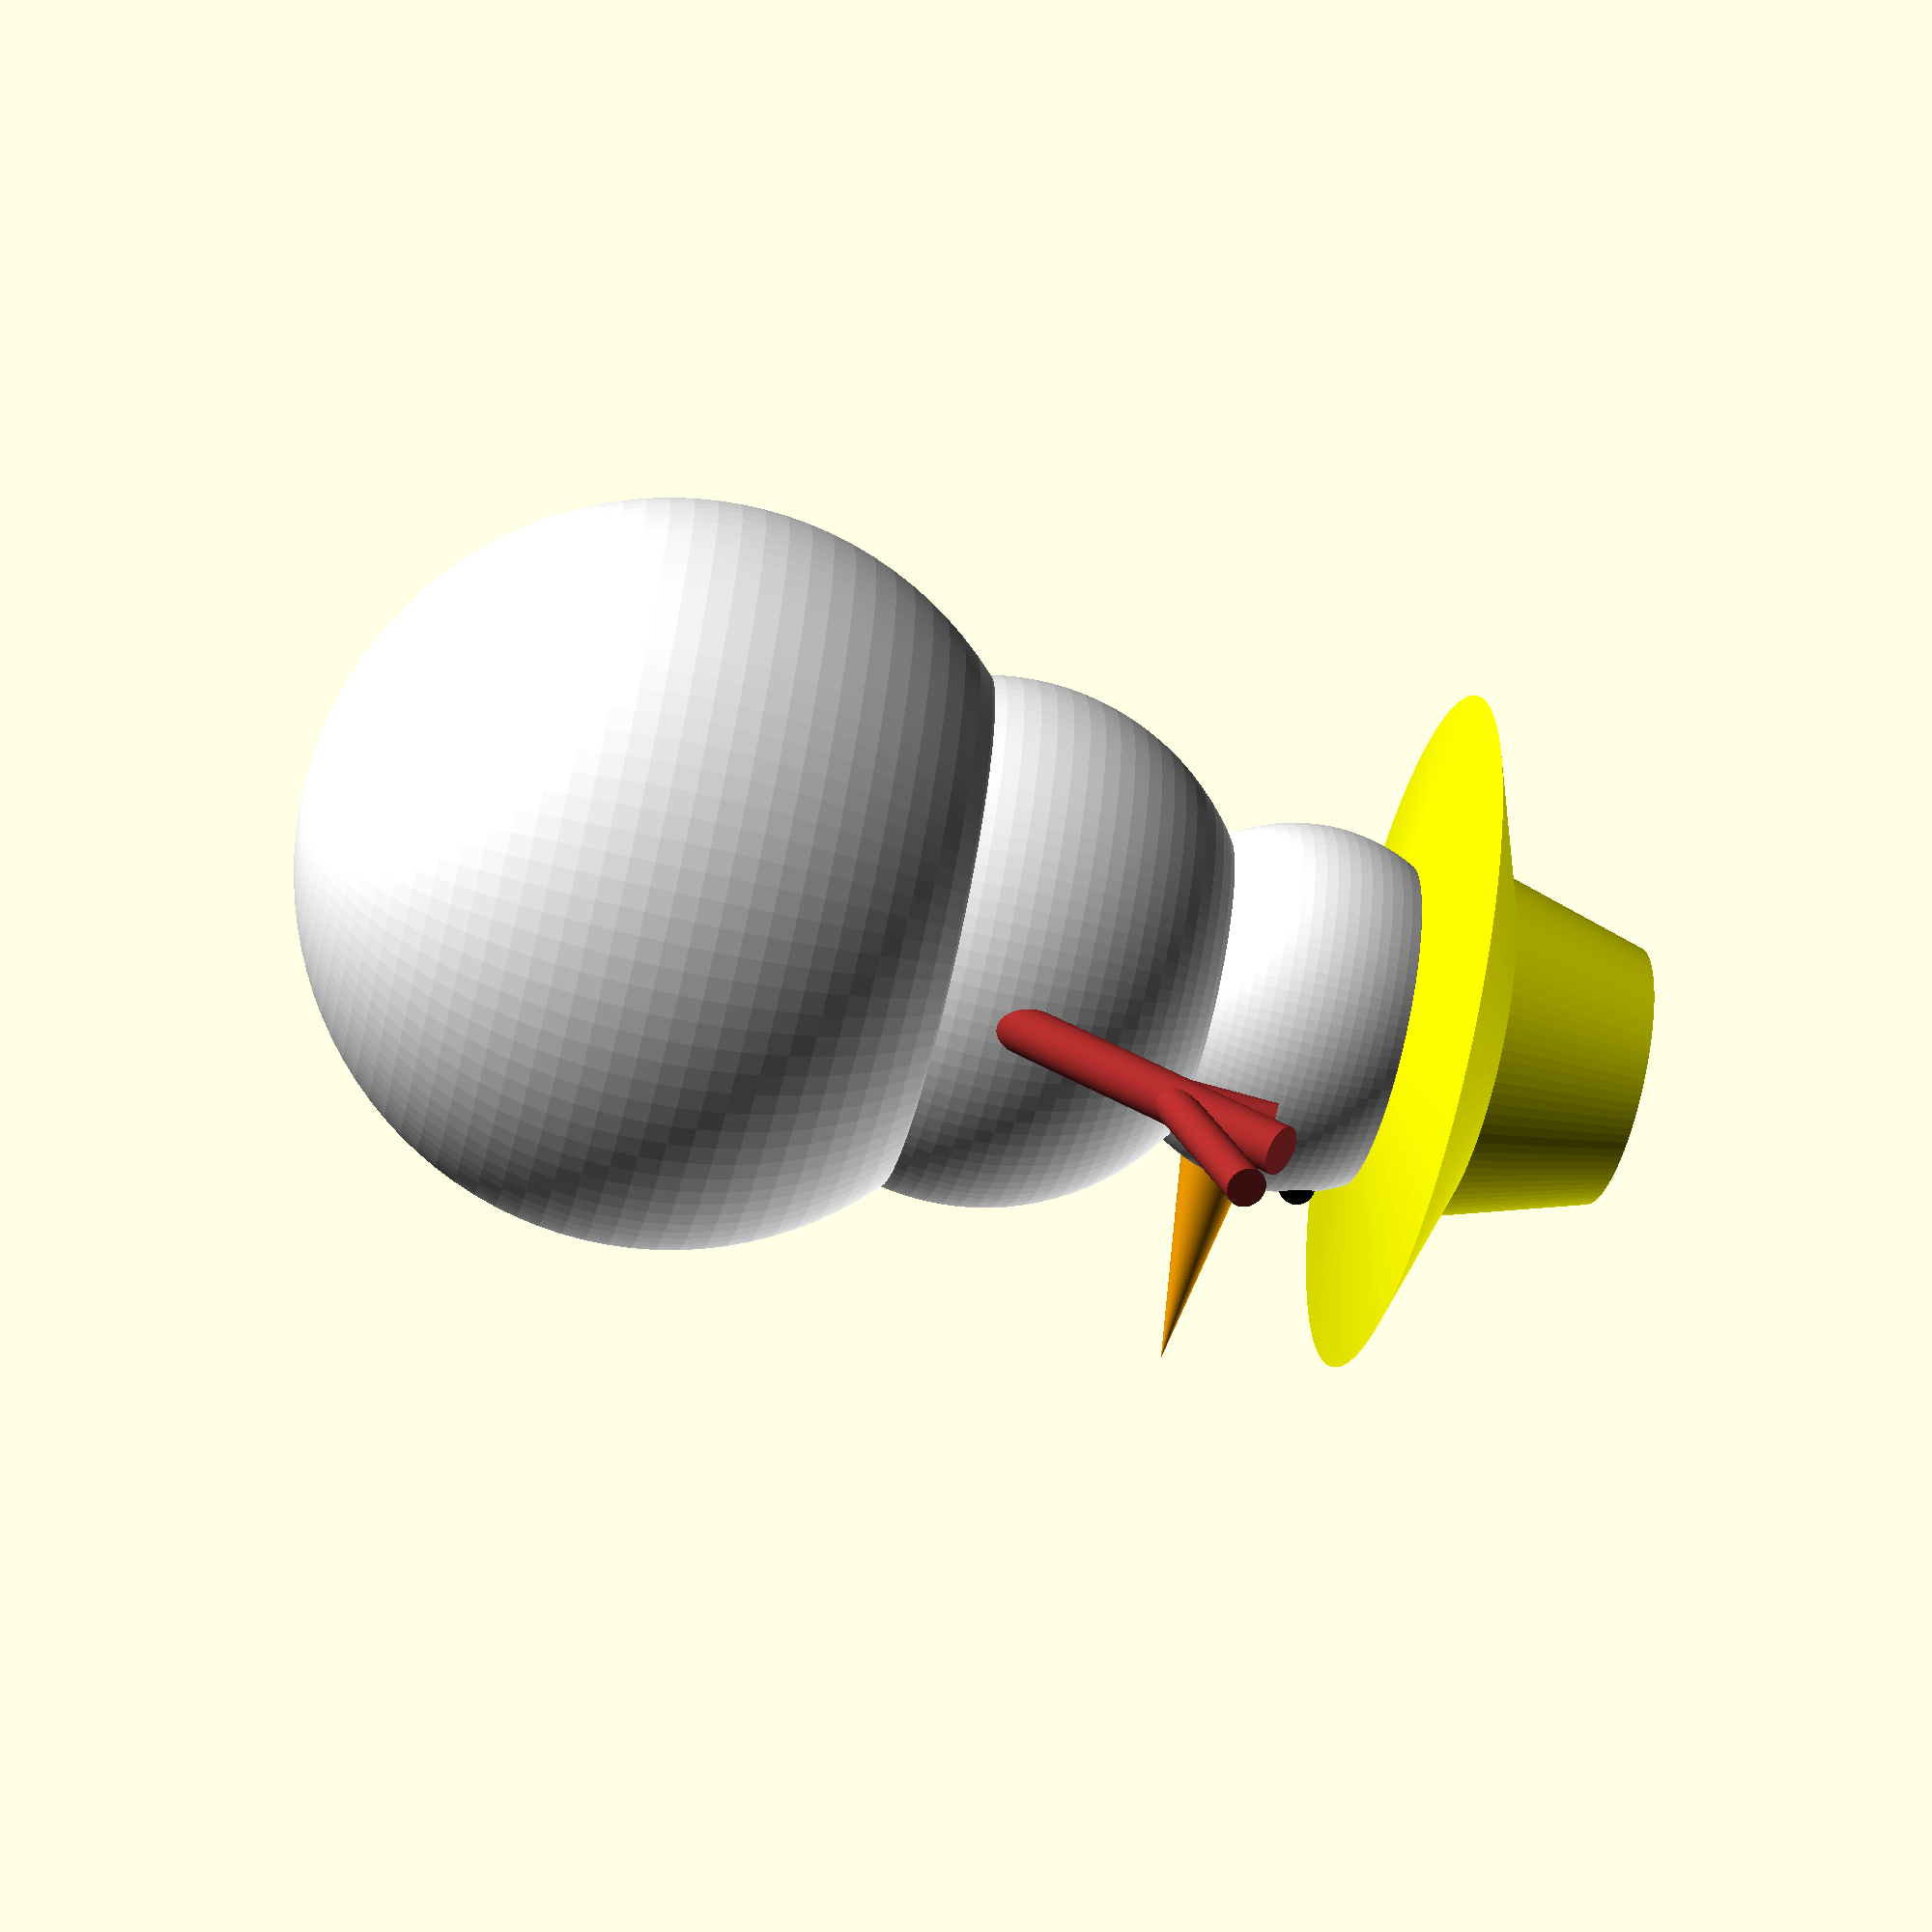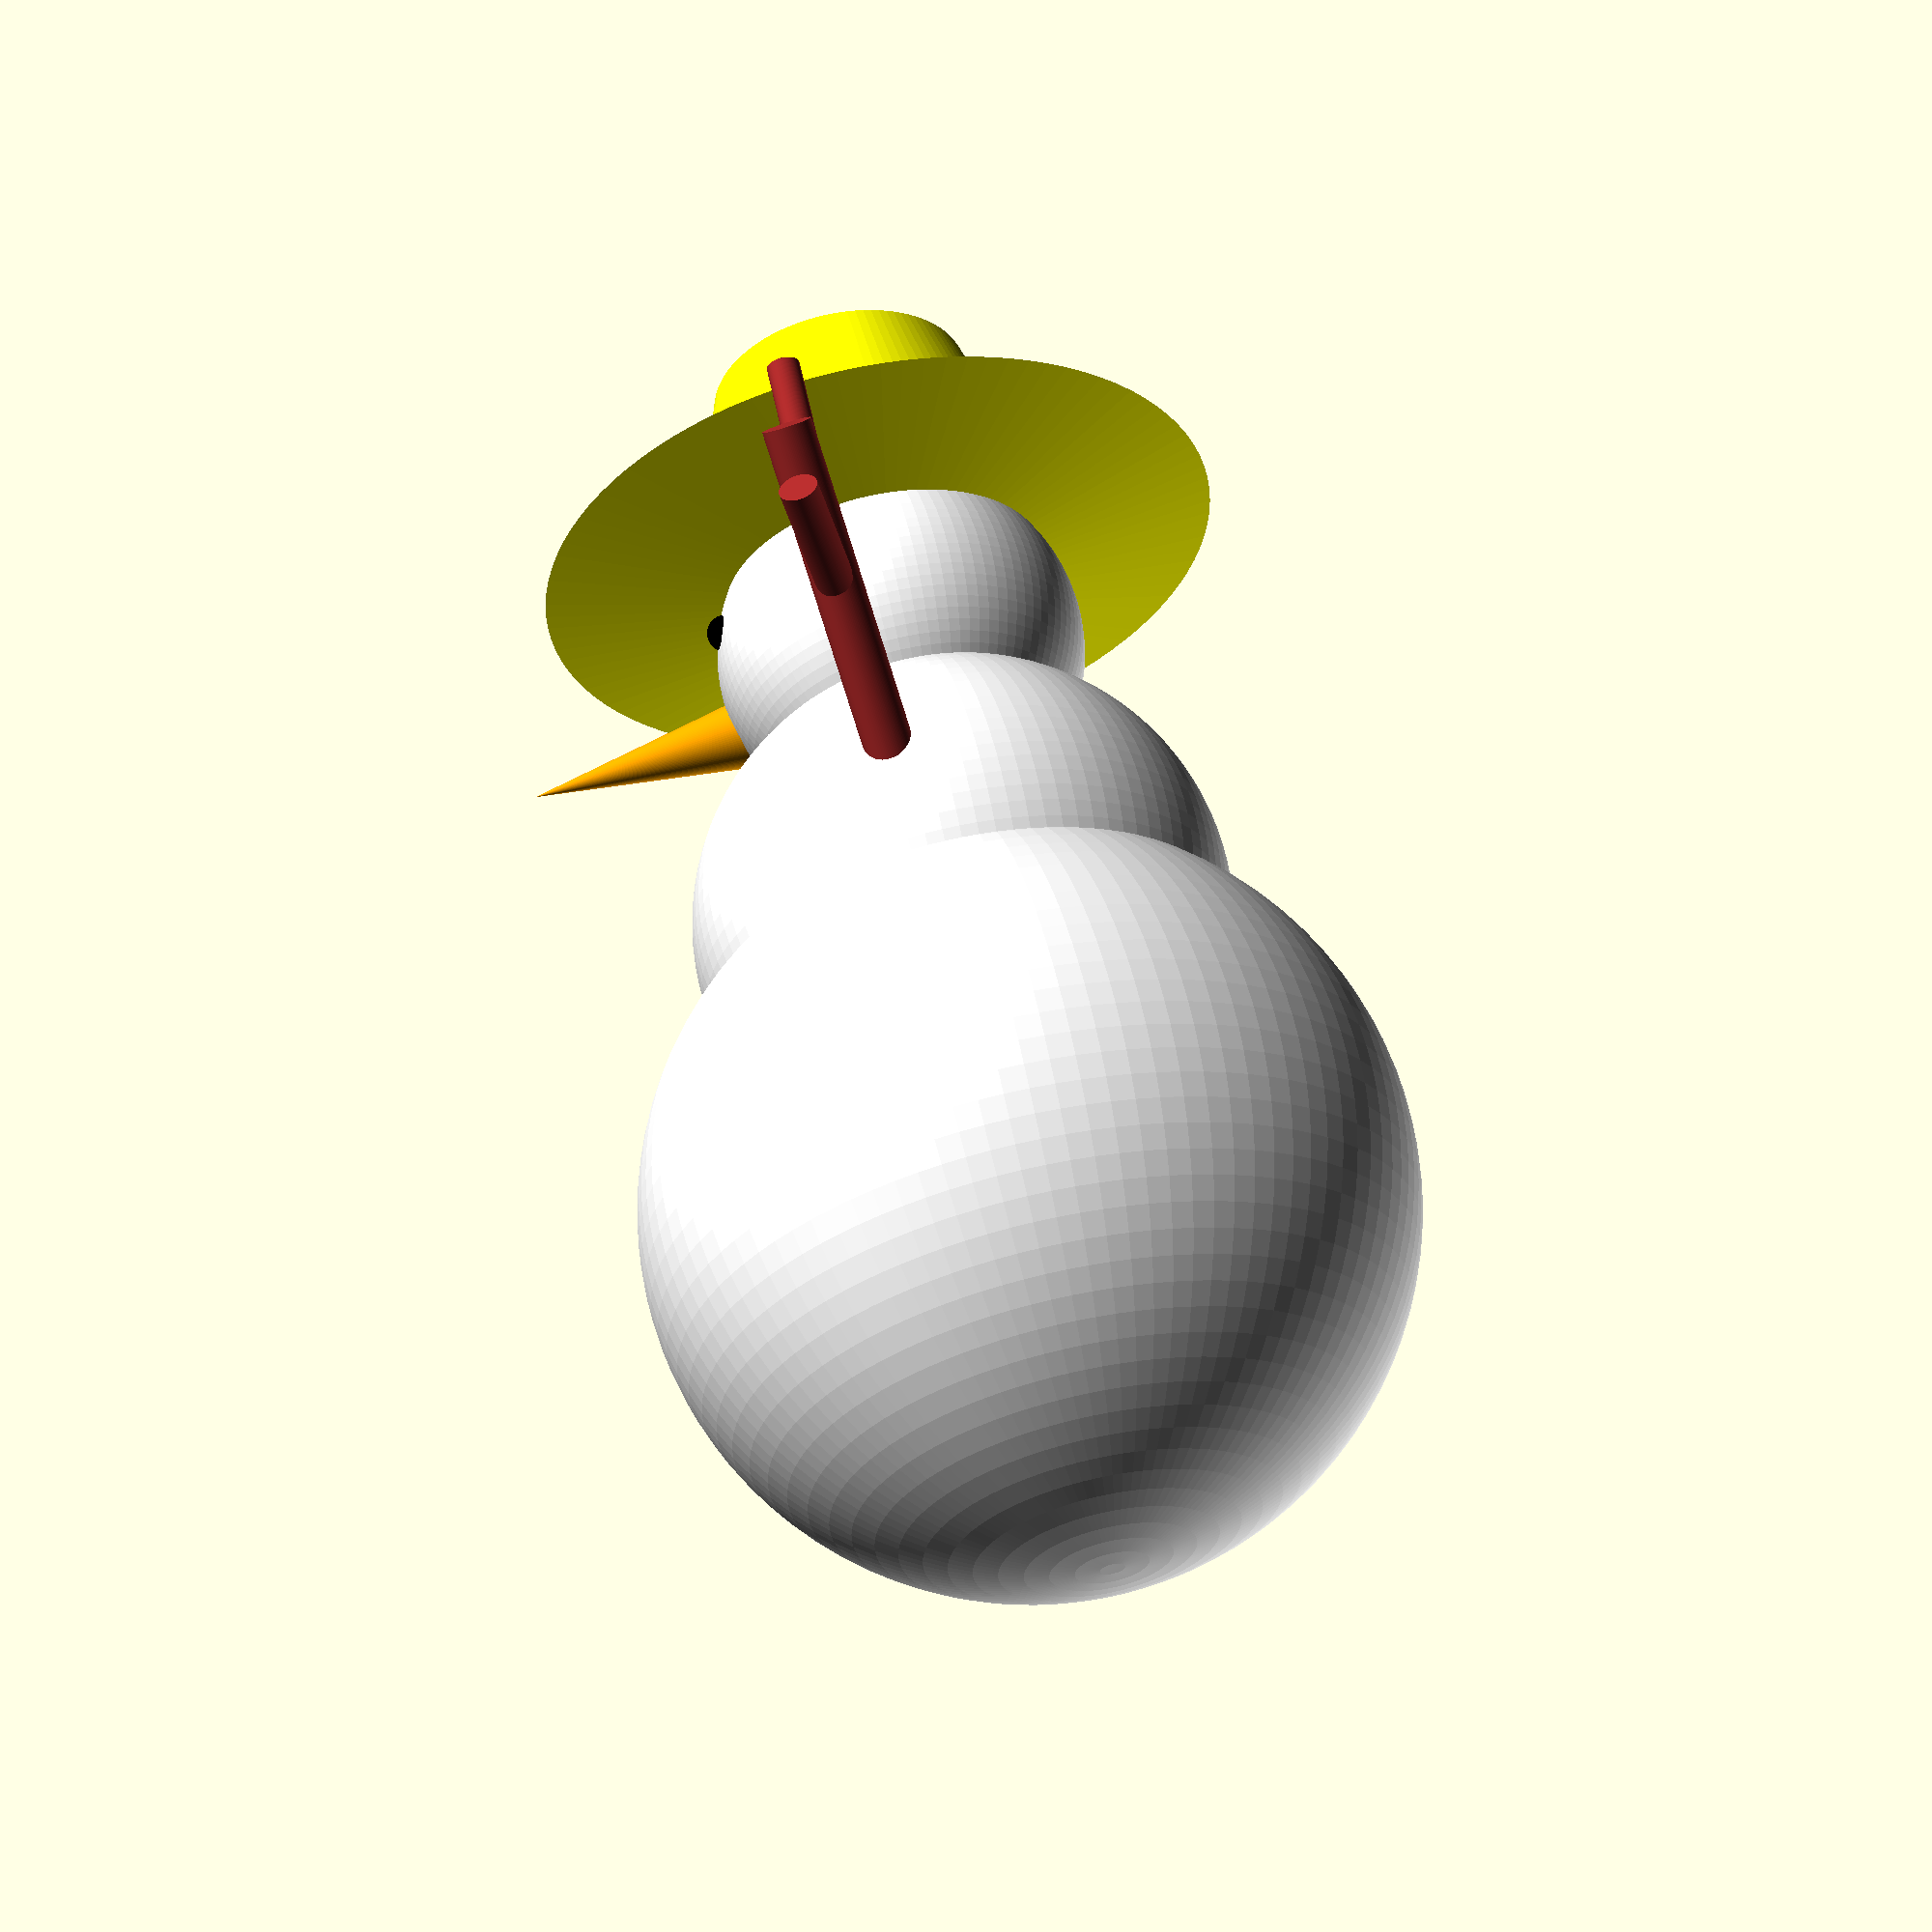
<openscad>
// Snowman
// Author: Xiaoqi Zhao
// Date: 2022-12-05

module snowman(r_foot, r_body, r_head, type) {
    union(){

        $fn=100;
        
        // three snow balls    
        color("white") {
            translate([0,0,r_foot/2]) sphere(r_foot);
            translate([0,0,r_foot+r_body/2]) sphere(r_body);
            translate([0,0,r_foot+r_body+r_head]) sphere(r_head);
        }
        
        // nose
        color("orange")
            translate([r_head-1,0,r_foot+r_body+r_head-r_head/5]) rotate([0,90,0]) cylinder(r_head+2,r_head/5,0);
        
        // eyes
        color("black") {
            translate([r_head-1,r_head/5*2,r_foot+r_body+r_head+r_head/5]) sphere(0.7);
            translate([r_head-1,-(r_head/5*2),r_foot+r_body+r_head+r_head/5]) sphere(0.7);
        }
        
        // hat
        color("yellow") {
            translate([0,0,r_foot+r_body+r_head+r_head/5*4]) cylinder(r_head,r_head,r_head-2);
            translate([0,0,r_foot+r_body+r_head+r_head/5*3]) cylinder(r_head/5*2,r_head*2-1,r_head-1);
            translate([0,0,r_foot+r_body+r_head+r_head/5*2]) cylinder(r_head/5,r_head/2,r_head*2-1);
        }
        
        if (type==1) {
            // left arm
            translate([0,r_body-2,r_foot+r_body/2+1])
            rotate([-40,0,0])
            color("brown")
            union() {
                cylinder(r_head*2,0.9,0.9);
                translate([0,0,r_head*1.1]) rotate([-30,0,0]) cylinder(r_head-2,0.7,0.7);
                translate([0,0,r_head*1.3]) rotate([35,0,0]) cylinder(r_head+1,0.6,0.6);
            }
            
            // right arm
            translate([0,-(r_body-2),r_foot+r_body/2-1])
            rotate([40,0,0])
            color("brown")
            union() {
                cylinder(r_head*2,0.9,0.9);
                translate([0,0,r_head*1.1]) rotate([-30,0,0]) cylinder(r_head-2,0.6,0.6);
                translate([0,0,r_head*1.3]) rotate([35,0,0]) cylinder(r_head+1,0.7,0.7);
            }
        }
        else if (type==2) {
            // left arm
            translate([0,r_body-2,r_foot+r_body/2+1])
            rotate([-40,0,0])
            color("brown")
            union() {
                cylinder(r_head*3,0.7,0.7);
                translate([0,0,r_head*2.5]) rotate([0,0,50]) cube([r_head,r_head/3,r_head*1.2],center=true);
            }
            
            // right arm
            translate([0,-(r_body-2),r_foot+r_body/2-1])
            rotate([40,0,0])
            color("brown")
            union() {
                cylinder(r_head*3,0.7,0.7);
                translate([0,0,r_head*2]) rotate([-30,0,0]) cylinder(r_head-1,0.5,0.5);
                translate([0,0,r_head*2]) rotate([35,0,0]) cylinder(r_head+1,0.6,0.6);
            }
        }
    }
}

snowman(14, 10, 7, 1);
</openscad>
<views>
elev=242.2 azim=190.0 roll=283.6 proj=p view=wireframe
elev=298.9 azim=13.4 roll=168.6 proj=p view=solid
</views>
